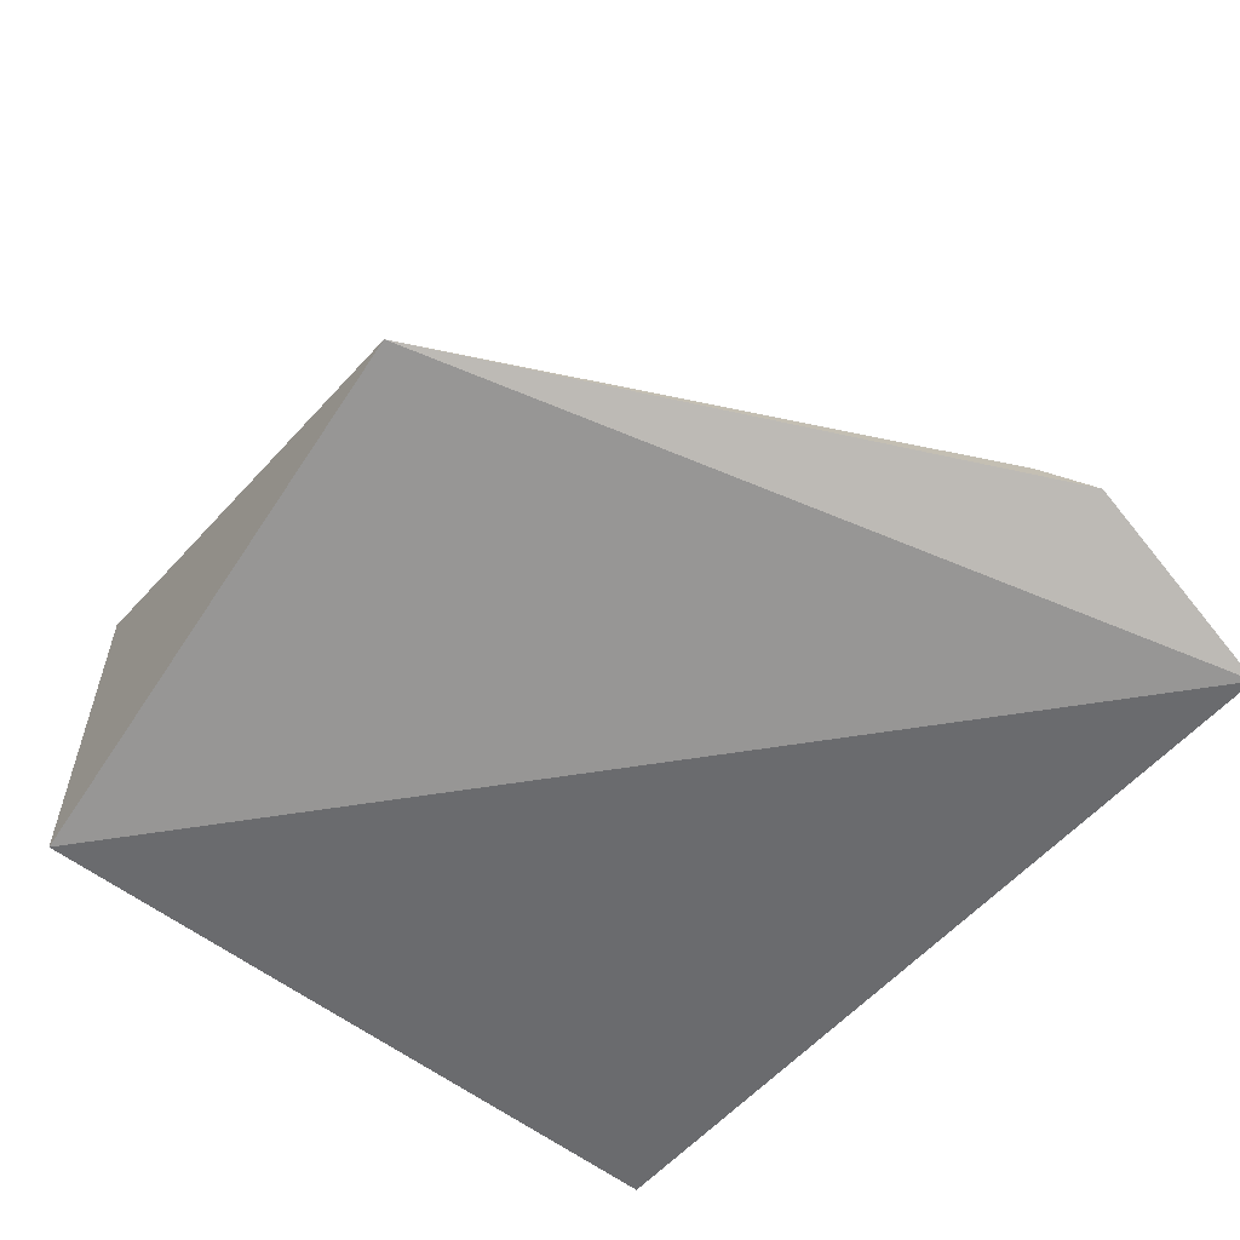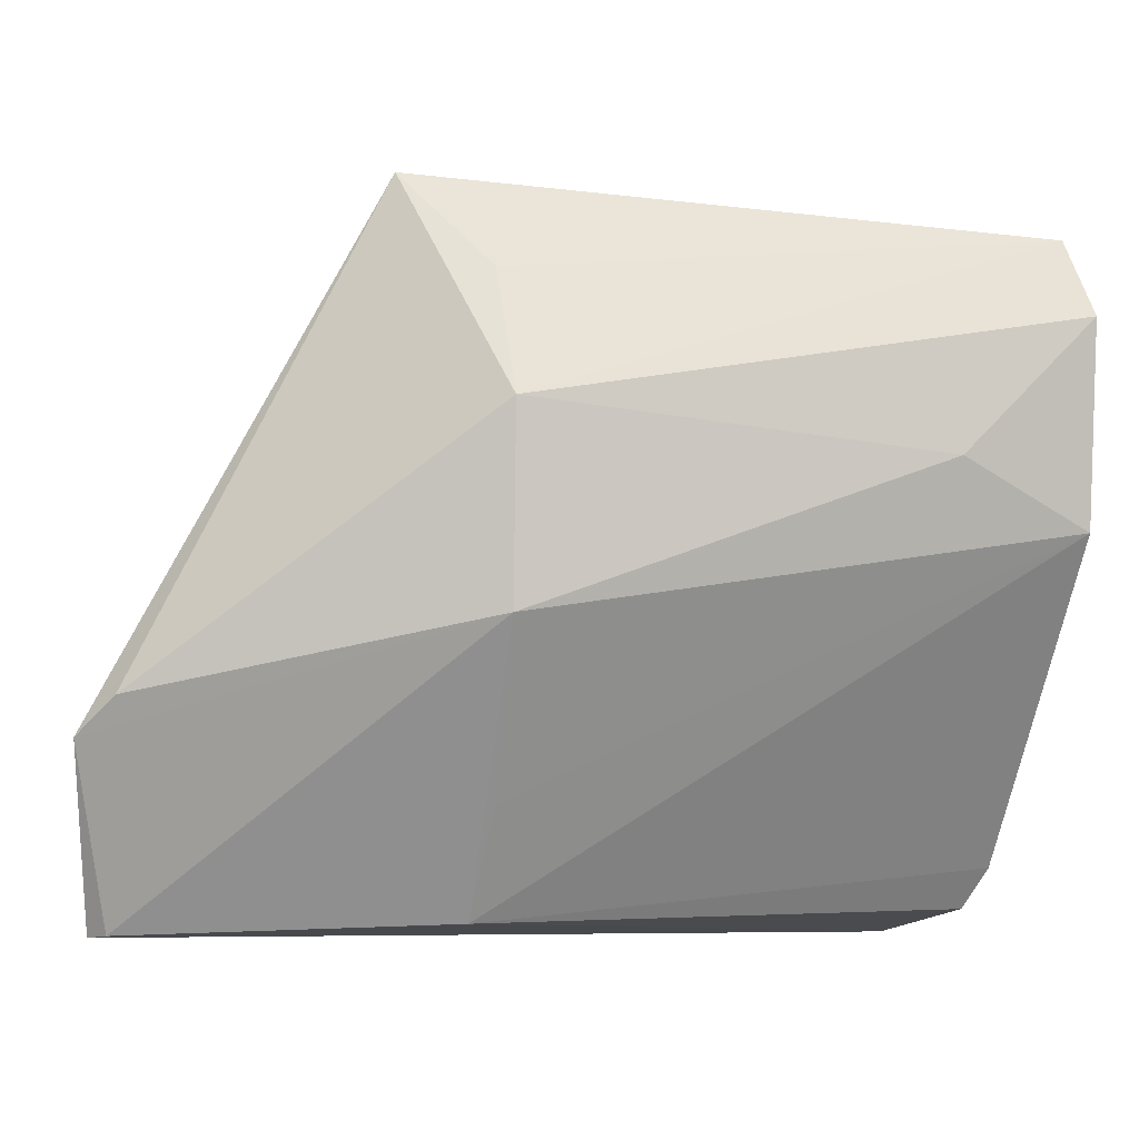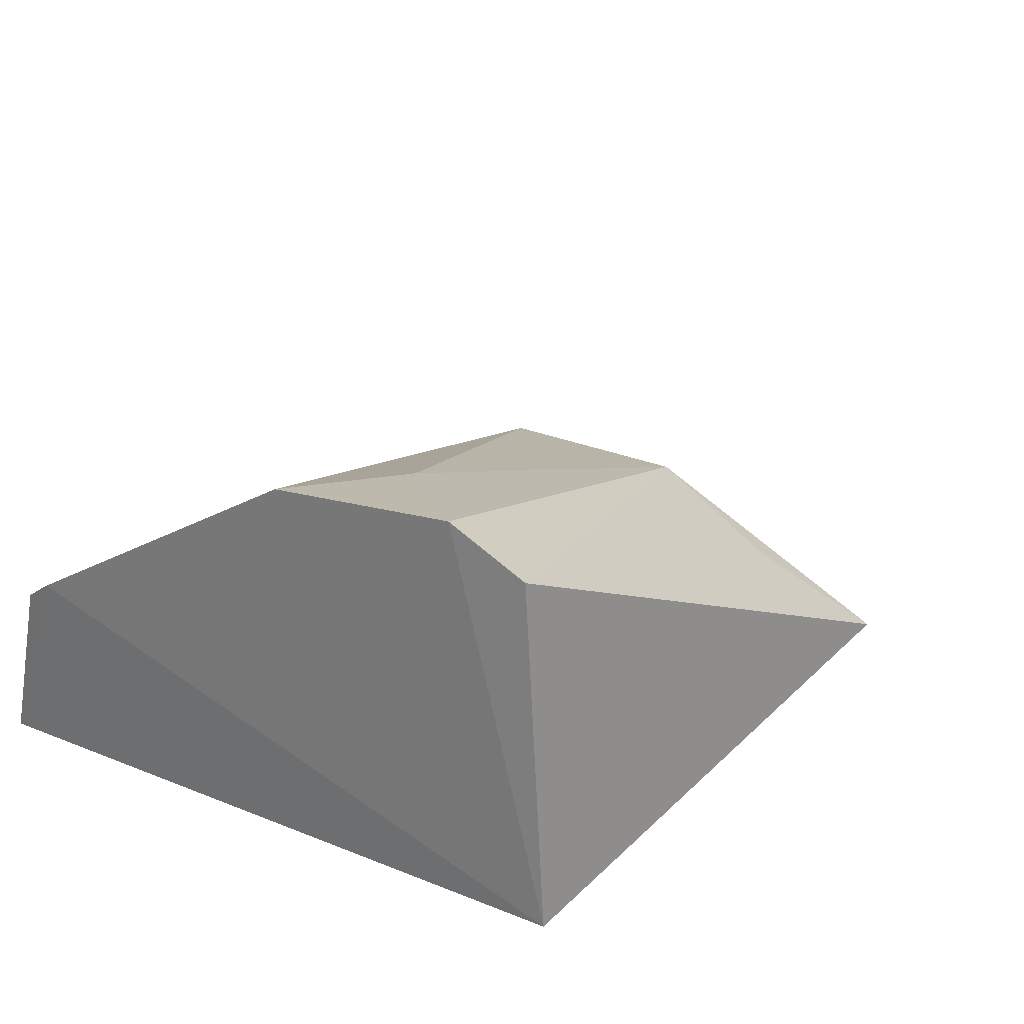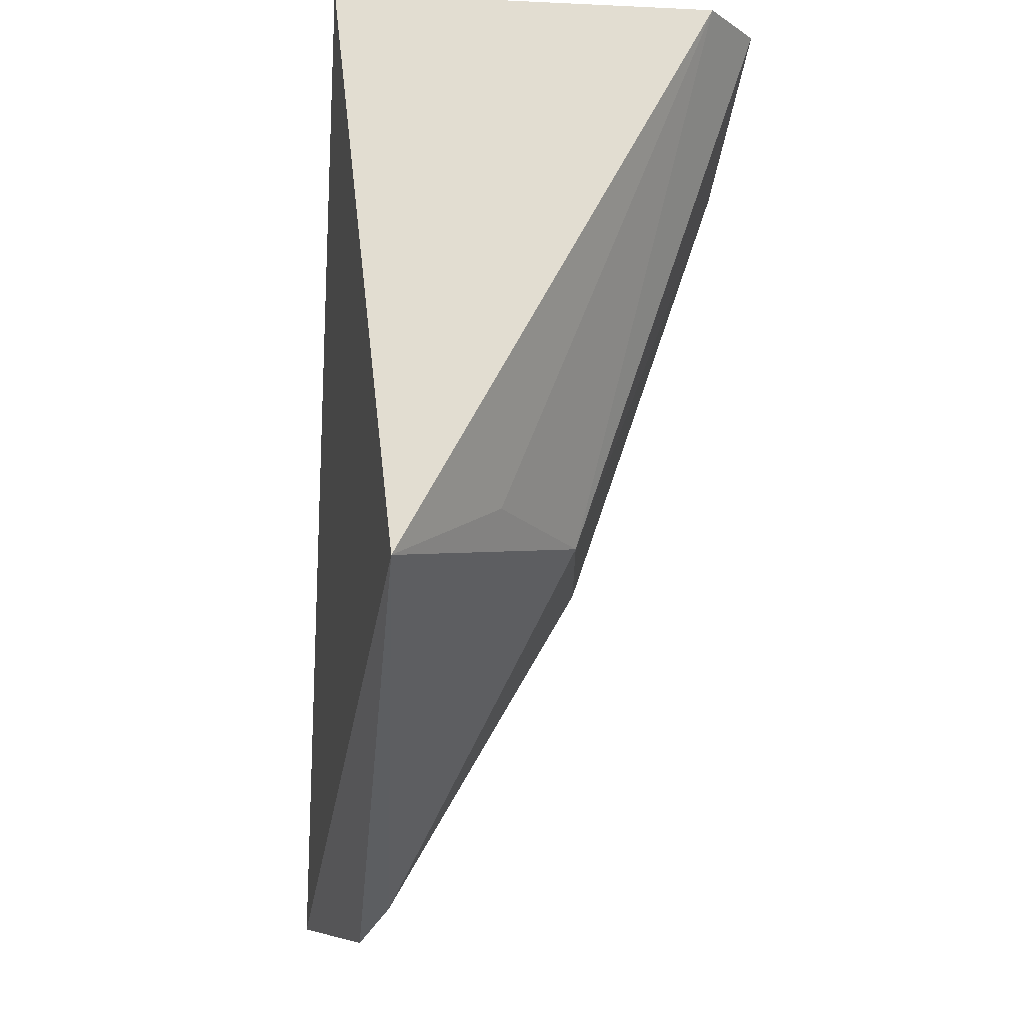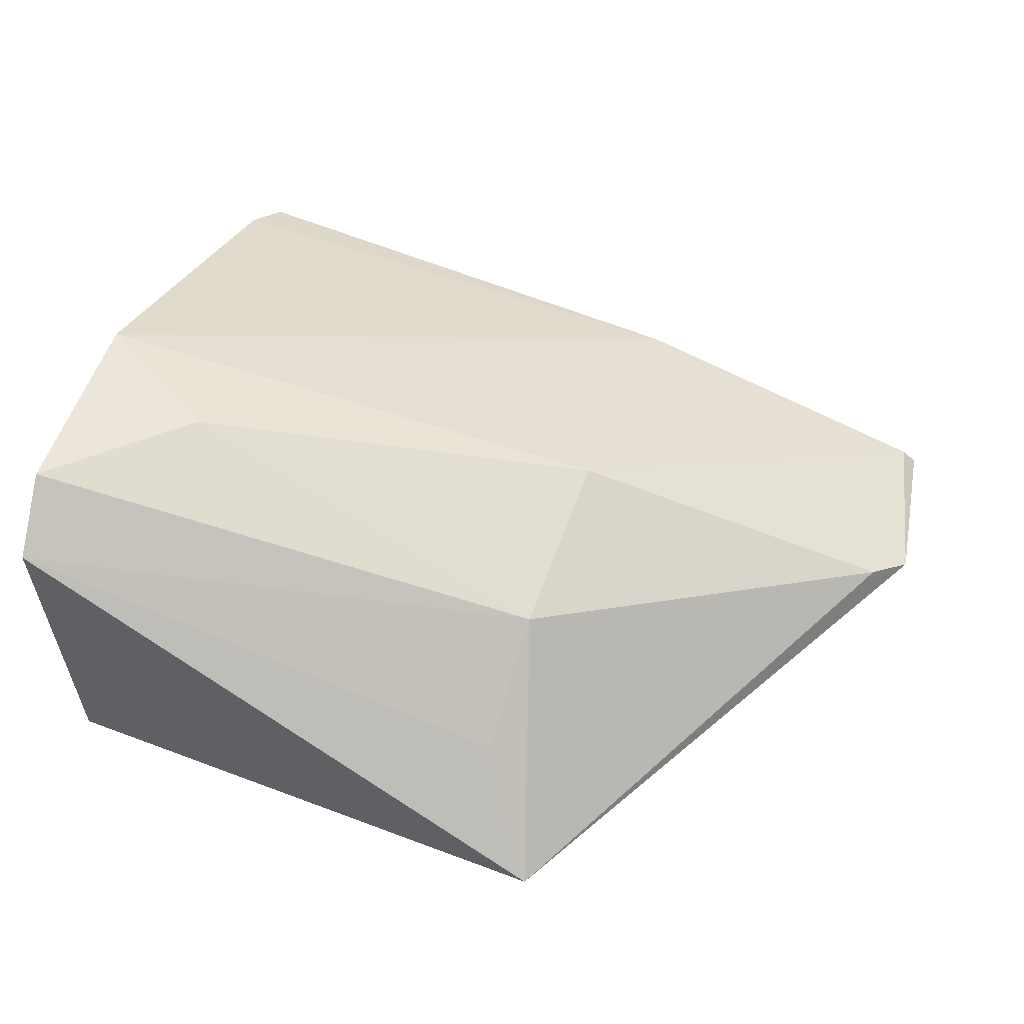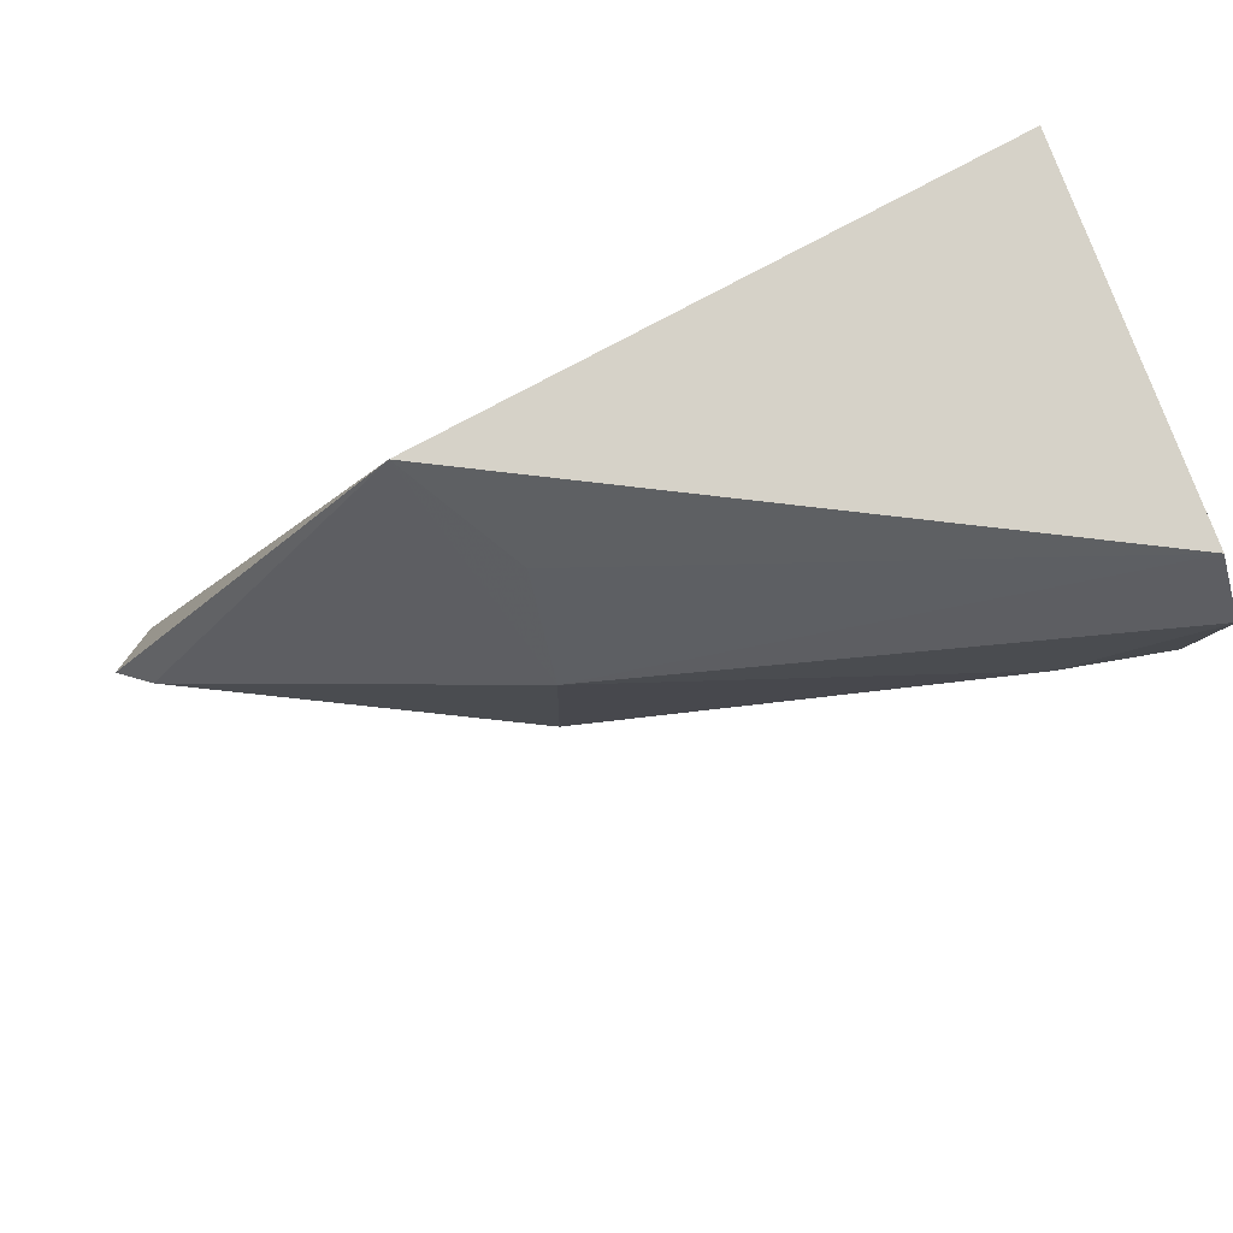
<metadata>
{"format":"obj","ext":"obj","renderer":"f3d","projection":"perspective","resolution":1024,"background":"white","views":[{"elev":-53.7,"azim":49.3,"up":"+Y"},{"elev":-0.7,"azim":161.3,"up":"+Z"},{"elev":23.6,"azim":-55.8,"up":"+Y"},{"elev":75.5,"azim":94.0,"up":"+Z"},{"elev":59.3,"azim":18.8,"up":"+Y"},{"elev":78.8,"azim":160.8,"up":"+Z"}]}
</metadata>
<code>
v 0.3406 0.1048 -0.1537
v 0.3369 0.1089 -0.1529
v 0.2759 0.1312 0.01884
v 0.1384 0.2021 -0.0162
v 0.144 0.1063 -0.1602
v 0.2593 0.1692 -0.03361
v 0.2597 0.1349 -0.1502
v 0.1439 0.1067 0.004483
v 0.1409 0.1917 0.001418
v 0.338 0.1297 -0.09786
v 0.1391 0.1538 -0.1398
v 0.2601 0.1697 -0.07995
v 0.2586 0.1524 -0.004312
v 0.3461 0.1227 -0.1074
v 0.1427 0.1471 -0.1499
v 0.1673 0.196 -0.04633
v 0.138 0.1984 -0.06289
v 0.2579 0.149 -0.1226
f 7 2 1
f 7 1 5
f 8 5 1
f 8 1 3
f 9 6 4
f 9 8 3
f 9 4 8
f 10 6 3
f 11 8 4
f 11 5 8
f 12 6 10
f 12 2 7
f 13 9 3
f 13 3 6
f 13 6 9
f 14 1 2
f 14 12 10
f 14 2 12
f 14 10 3
f 14 3 1
f 15 11 7
f 15 7 5
f 15 5 11
f 16 4 6
f 16 6 12
f 17 7 11
f 17 16 12
f 17 11 4
f 17 4 16
f 18 17 12
f 18 12 7
f 18 7 17

</code>
